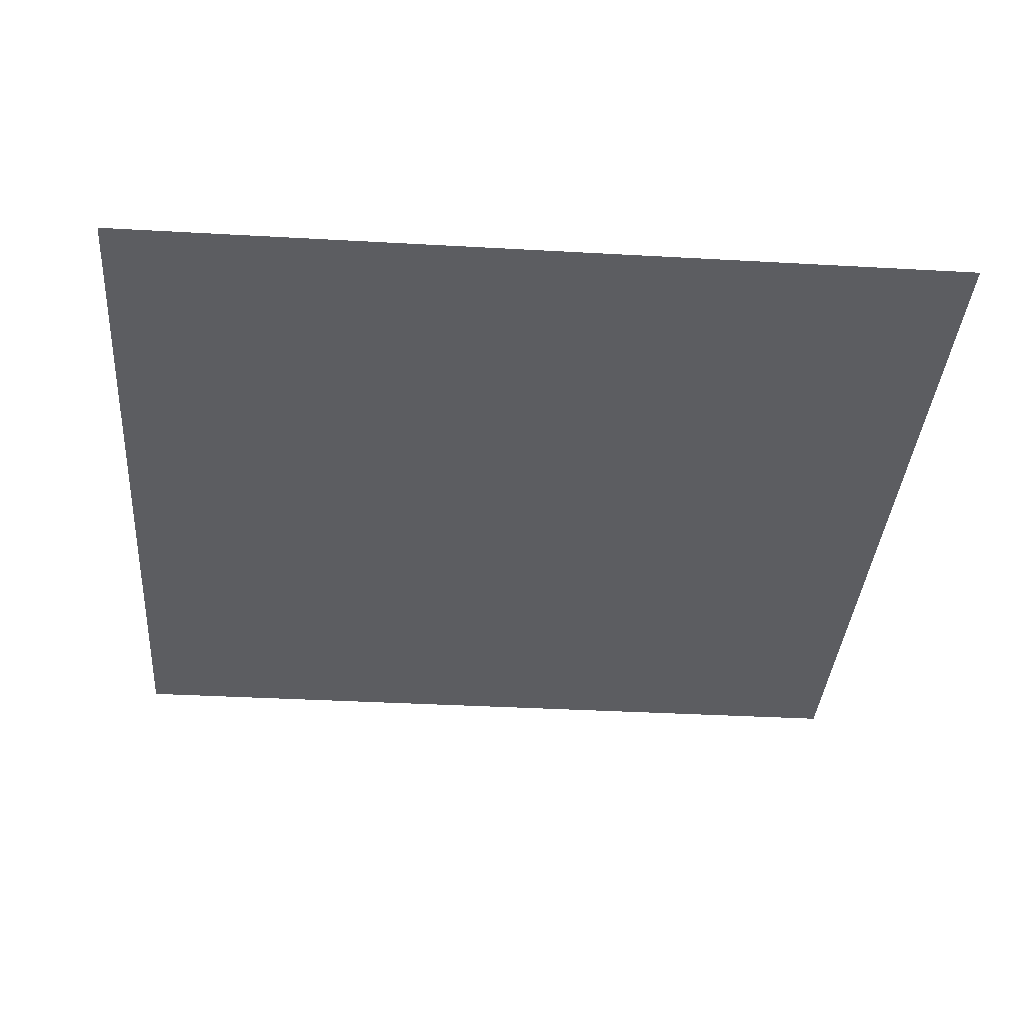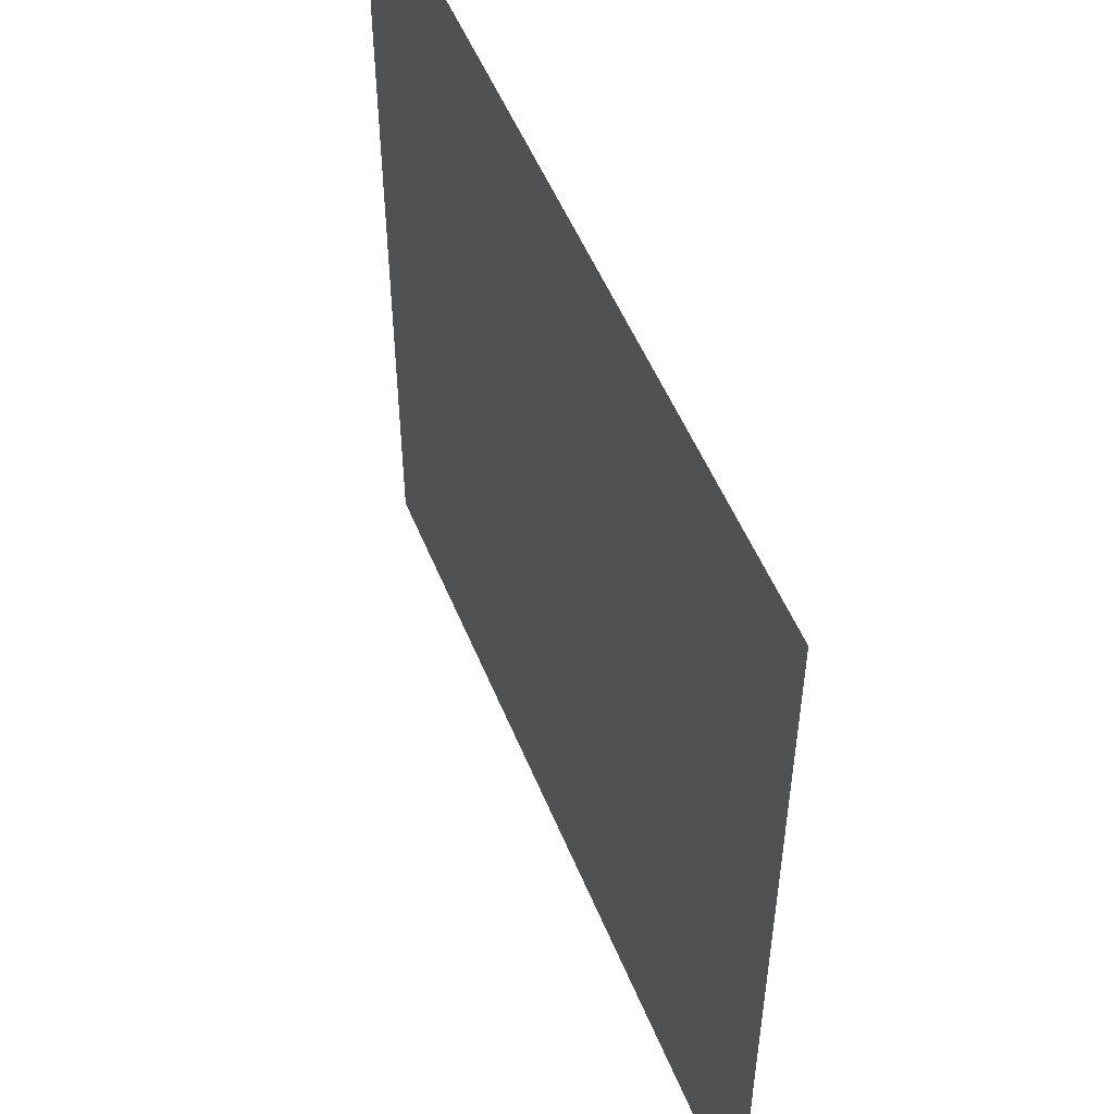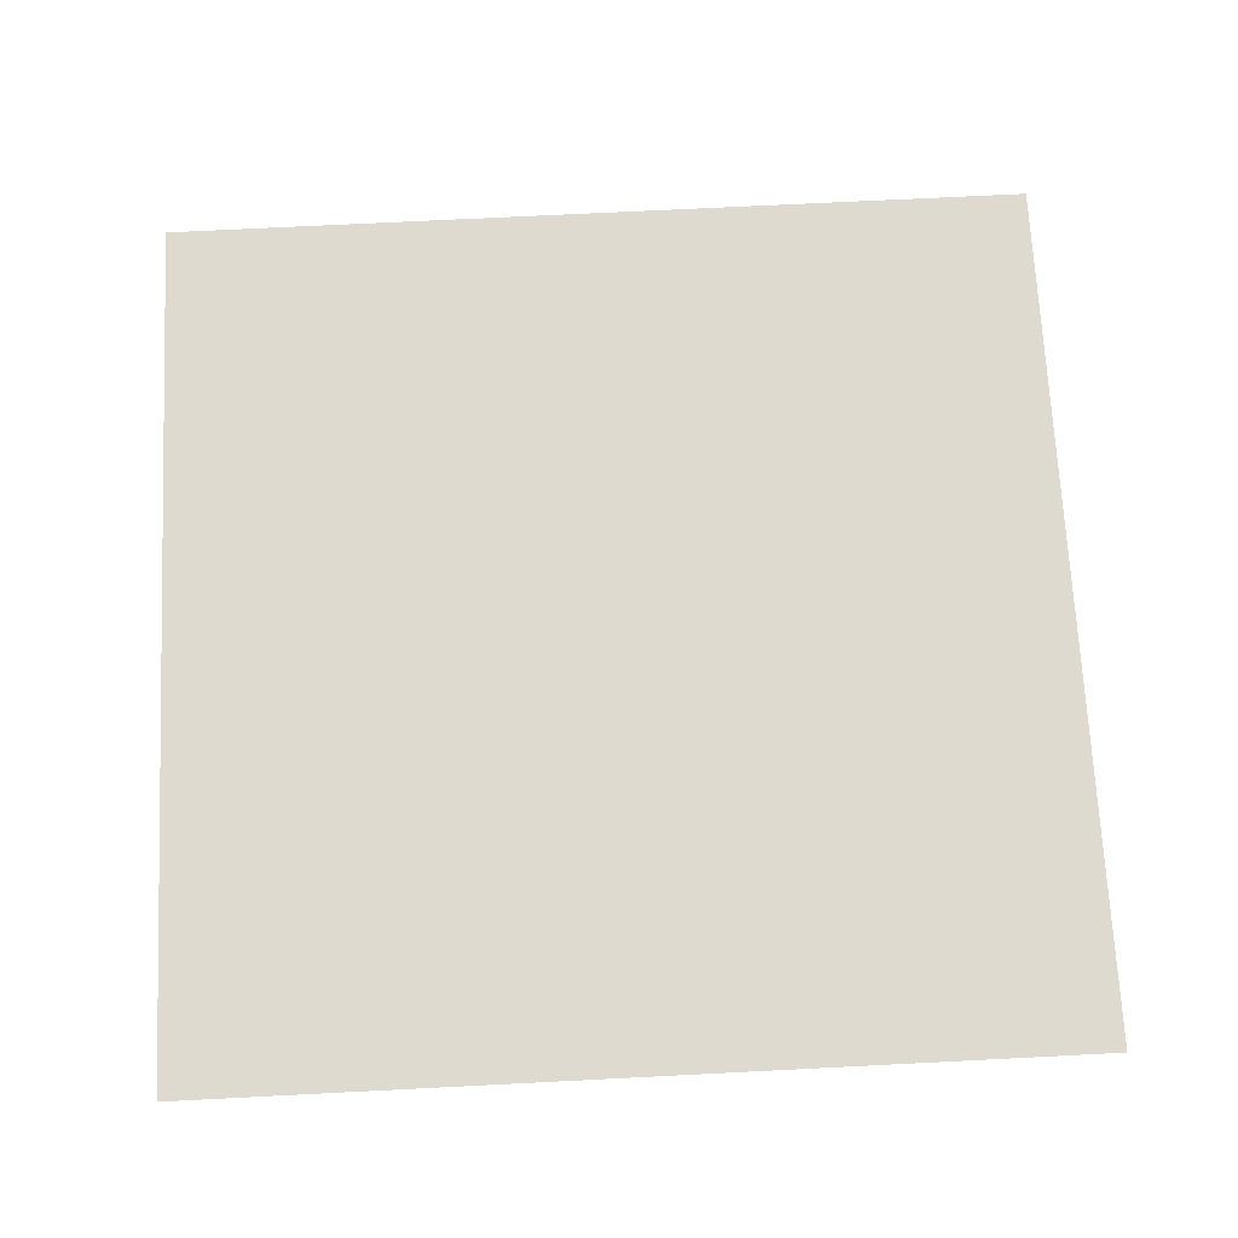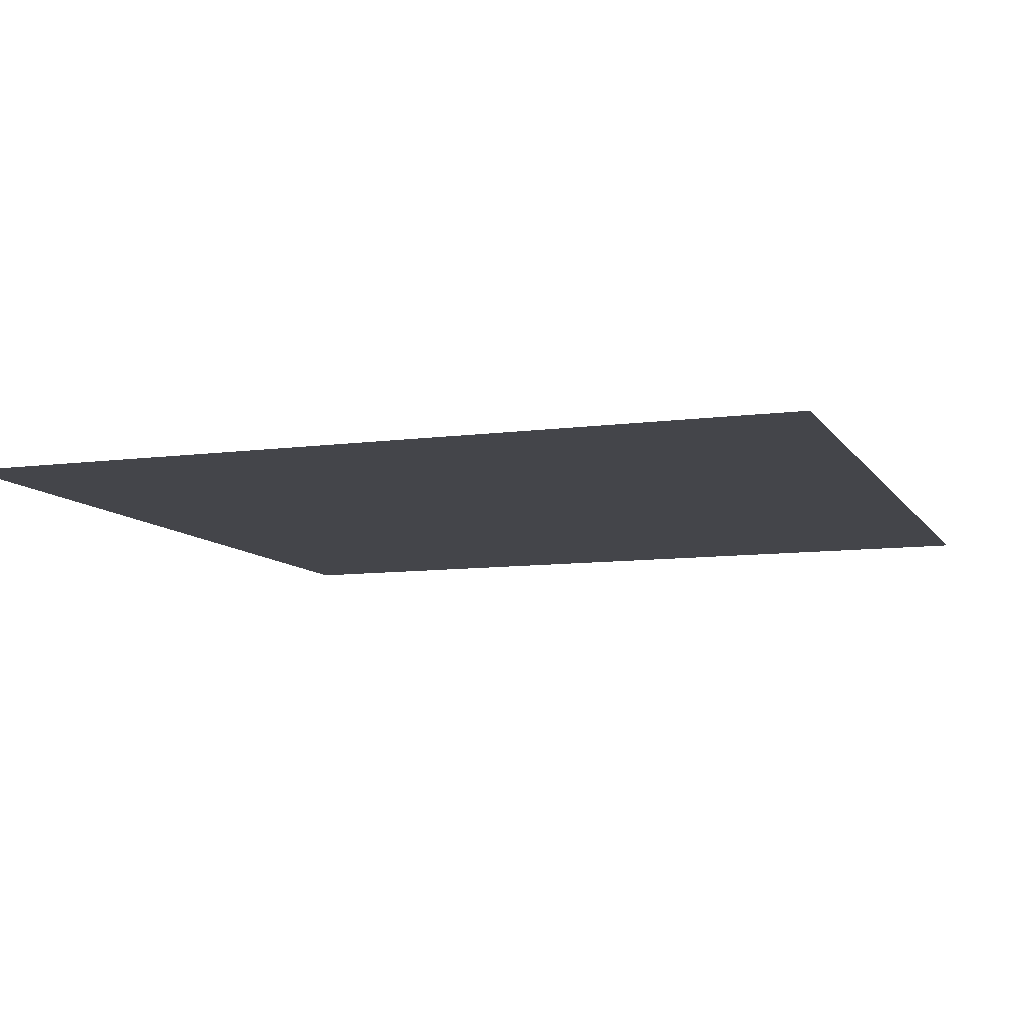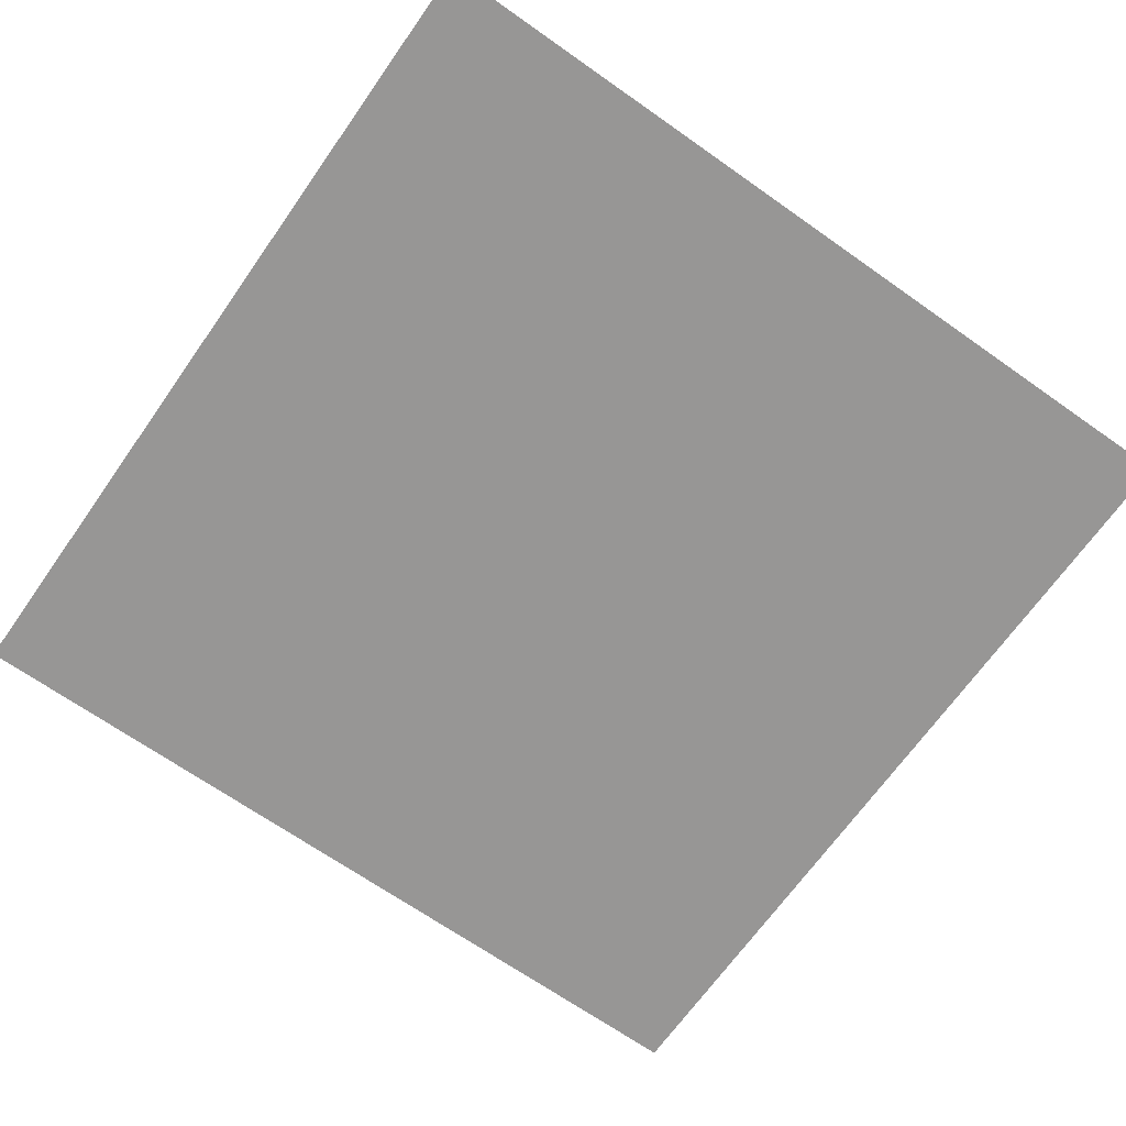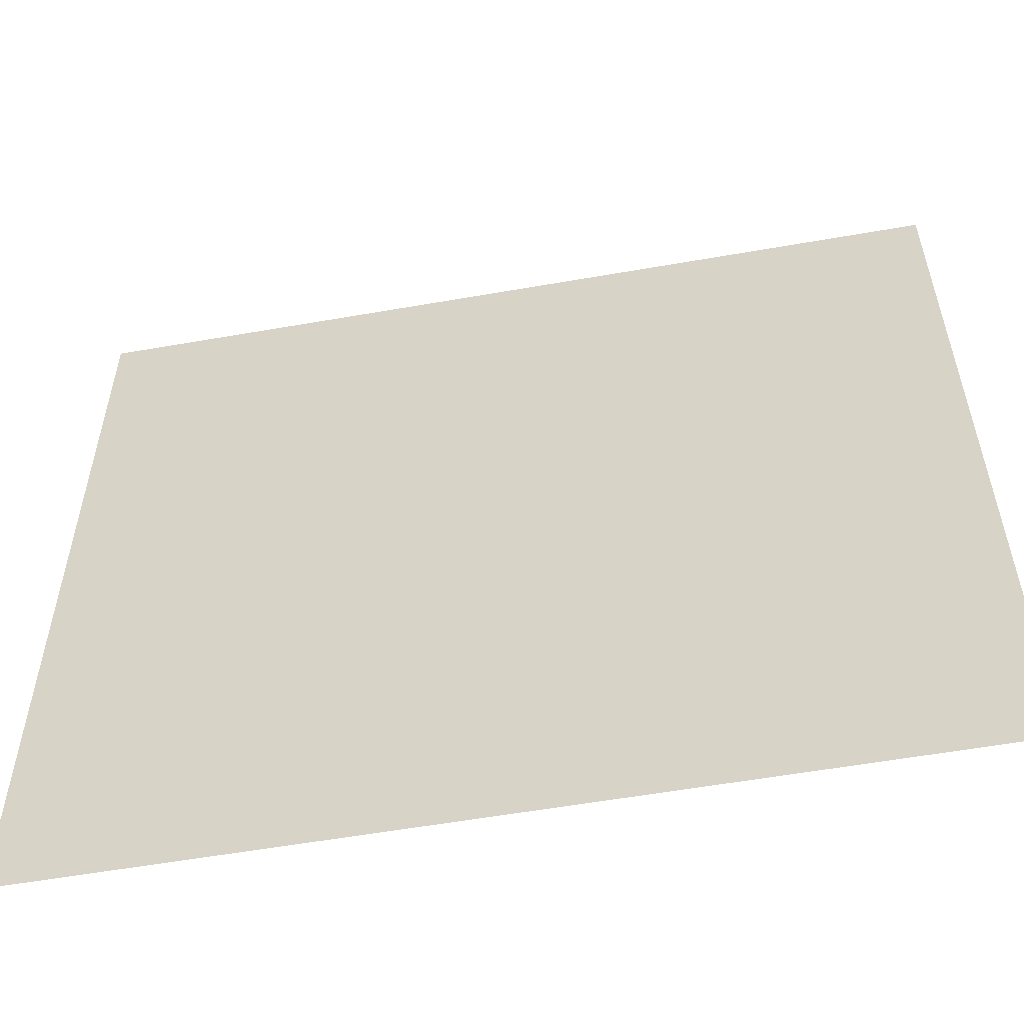
<metadata>
{"format":"obj","ext":"obj","renderer":"f3d","projection":"perspective","resolution":1024,"background":"white","views":[{"elev":-36.3,"azim":85.8,"up":"+Y"},{"elev":52.7,"azim":68.1,"up":"+Z"},{"elev":70.7,"azim":-92.9,"up":"+Y"},{"elev":-9.3,"azim":-70.4,"up":"+Y"},{"elev":-68.0,"azim":54.8,"up":"+Y"},{"elev":-56.7,"azim":-169.6,"up":"+Z"}]}
</metadata>
<code>
g floor_flat
v 0.5 0 -0.5
v 0.5 0 0.5
v -0.5 0 -0.5
v -0.5 0 0.5
f 3 2 1
f 2 3 4

</code>
